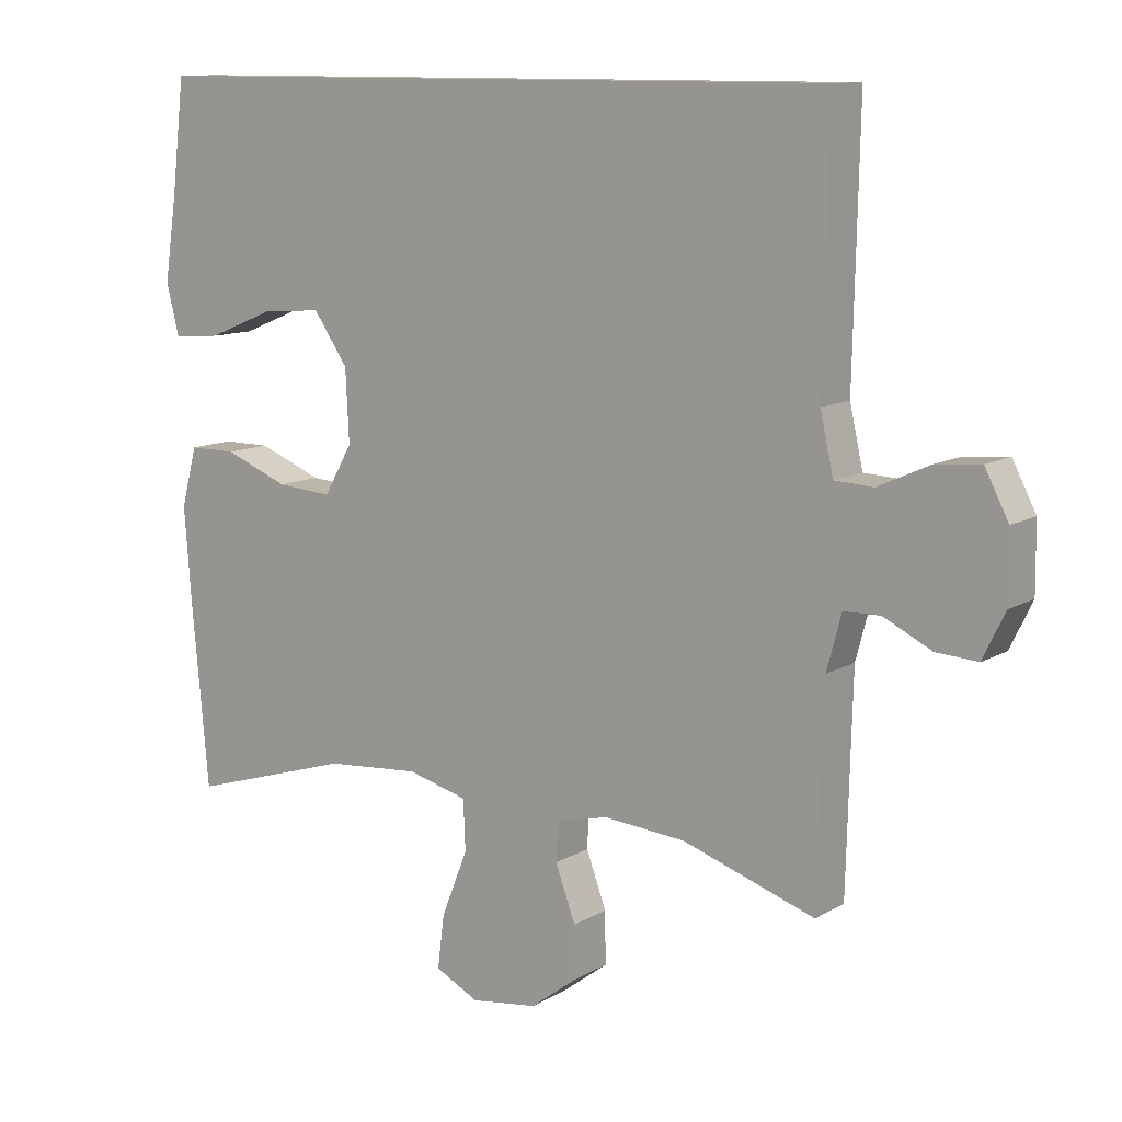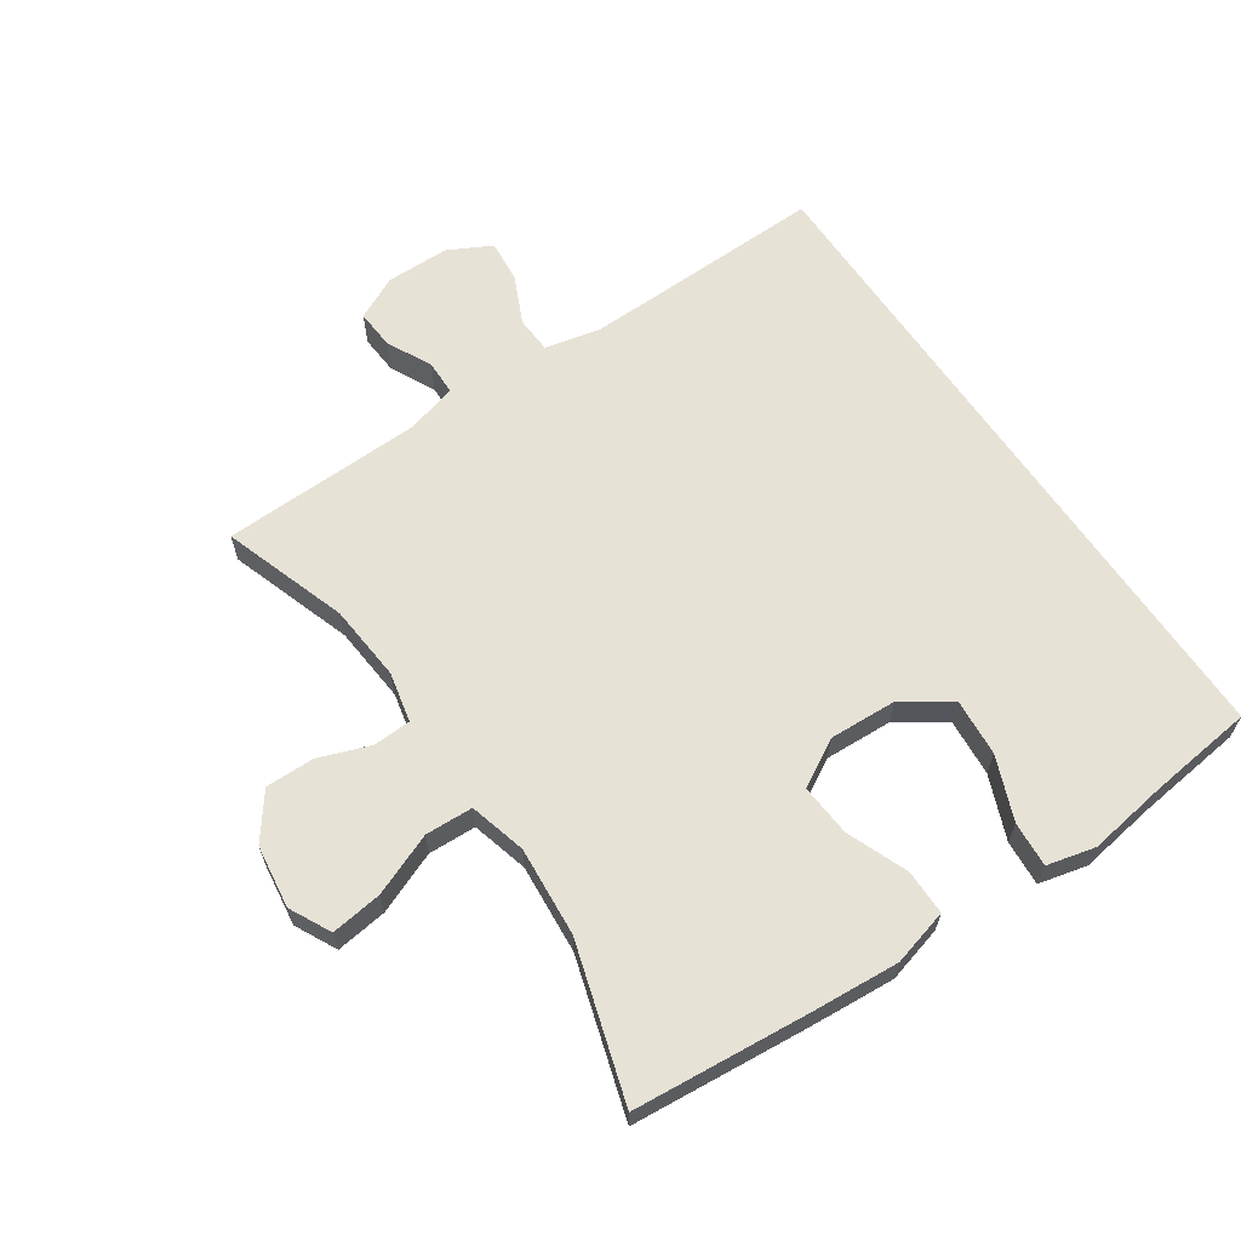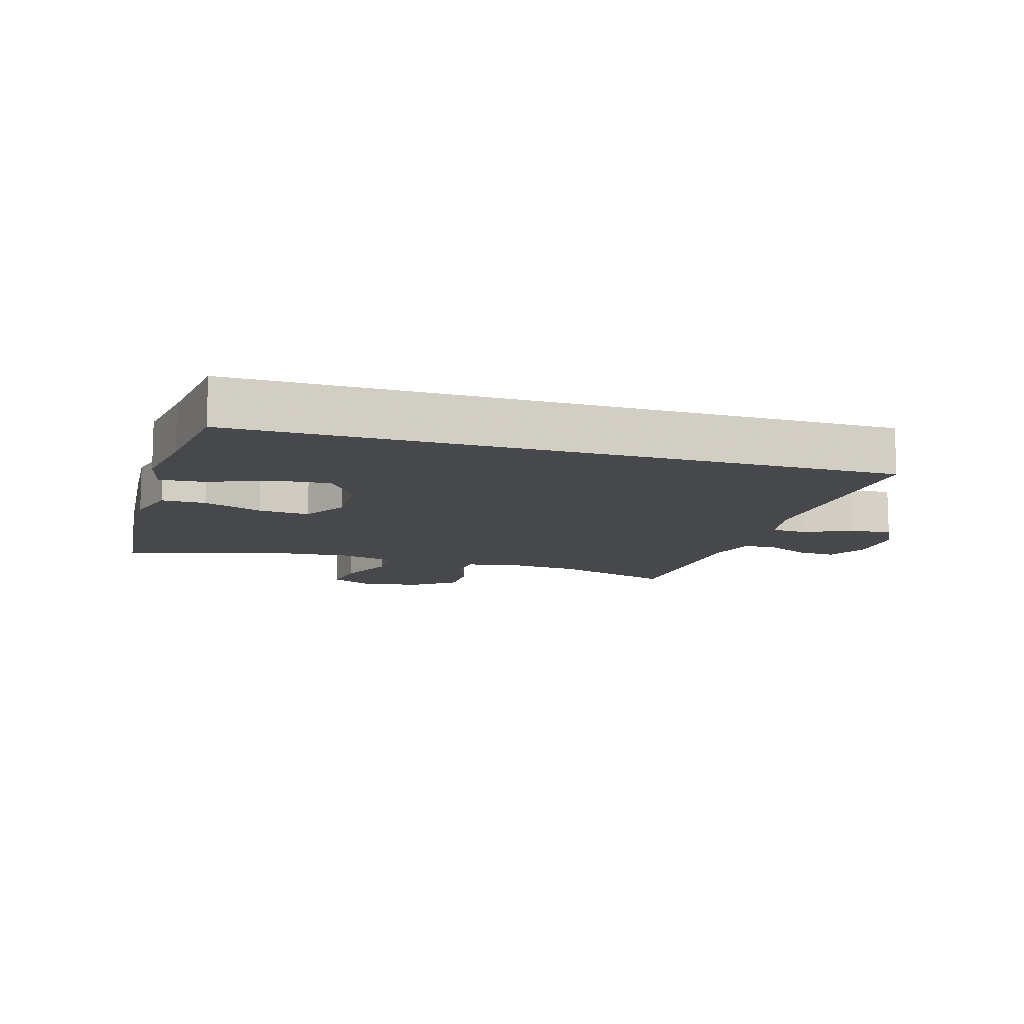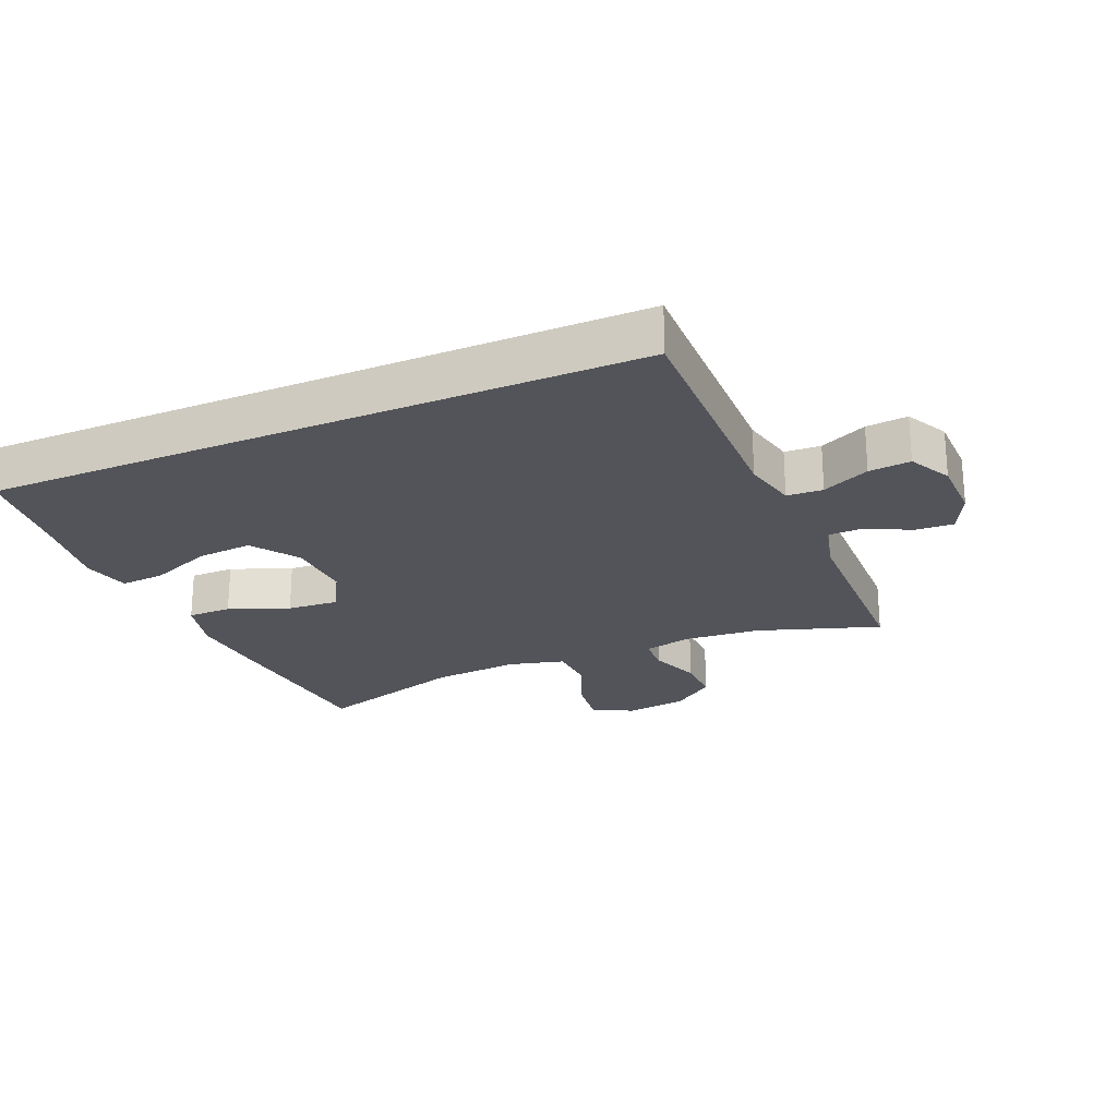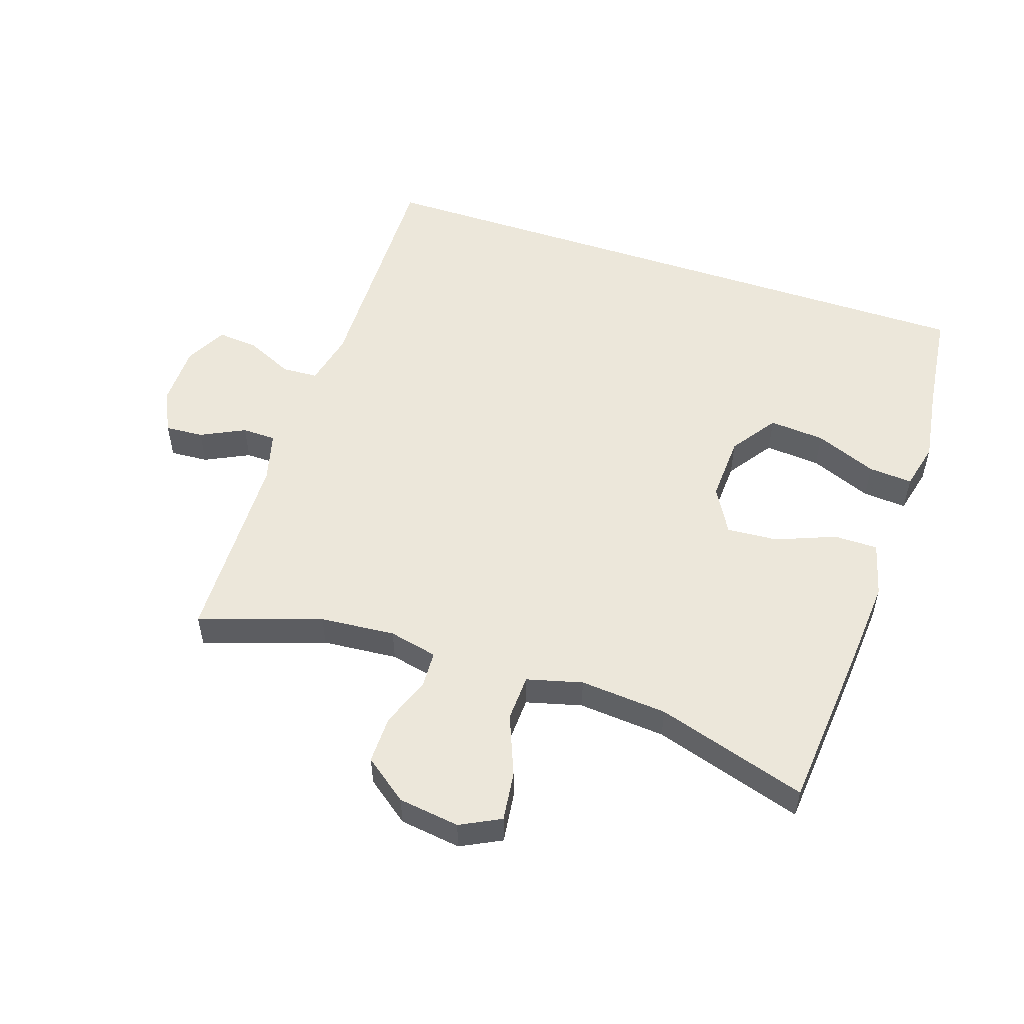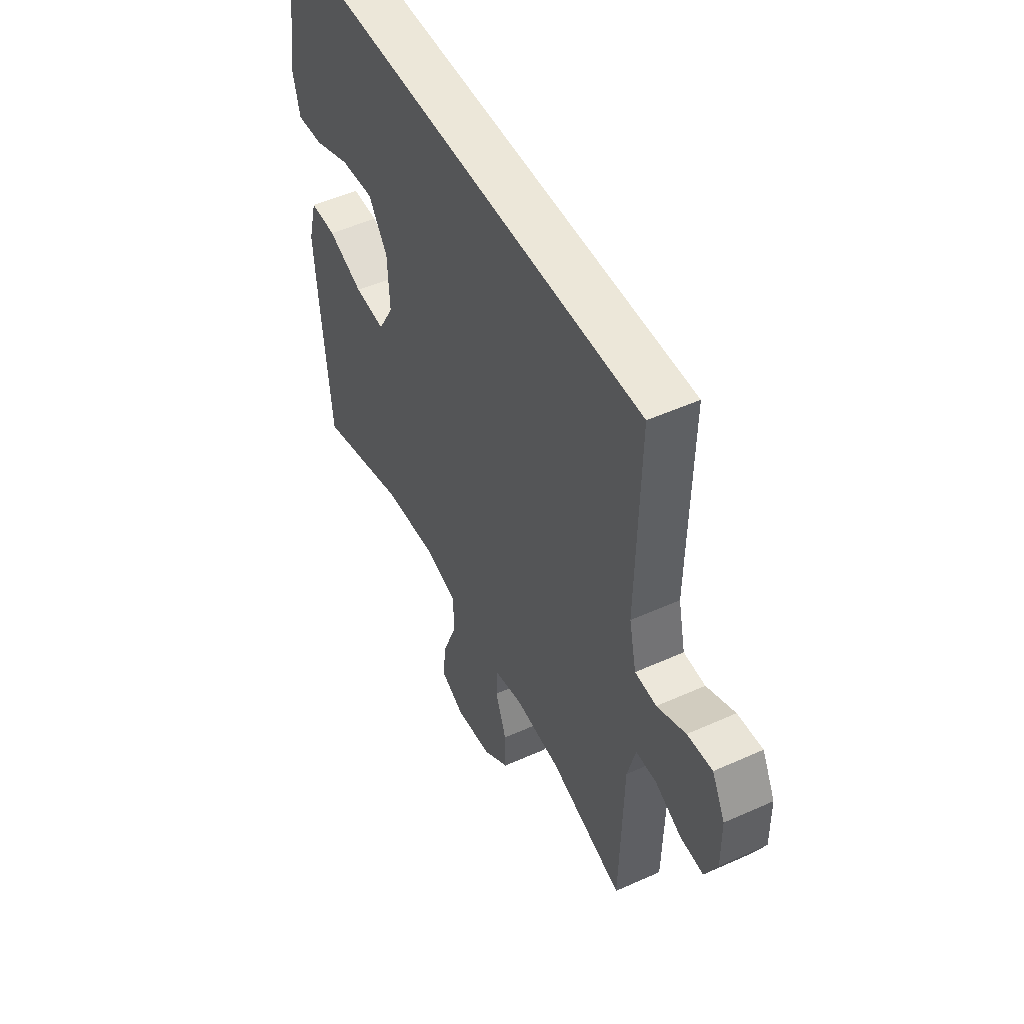
<metadata>
{"format":"obj","ext":"obj","renderer":"f3d","projection":"perspective","resolution":1024,"background":"white","views":[{"elev":11.1,"azim":35.7,"up":"+Z"},{"elev":63.7,"azim":-124.2,"up":"+Y"},{"elev":-11.2,"azim":-17.0,"up":"+Y"},{"elev":-23.7,"azim":23.3,"up":"+Y"},{"elev":53.4,"azim":-161.5,"up":"+Y"},{"elev":49.8,"azim":63.6,"up":"+Z"}]}
</metadata>
<code>
v -0.5 0.07 -0.5
v -0.524 0.07 -0.231
v -0.534 0.07 -0.097
v -0.511 0.07 -0.011
v -0.442 0.07 -0.011
v -0.349 0.07 -0.048
v -0.269 0.07 -0.054
v -0.228 0.07 0.018
v -0.233 0.07 0.122
v -0.283 0.07 0.194
v -0.37 0.07 0.187
v -0.467 0.07 0.148
v -0.536 0.07 0.143
v -0.554 0.07 0.217
v -0.536 0.07 0.338
v -0.517 0.07 0.5
v 0.502 0.07 0.5
v 0.494 0.07 0.126
v 0.513 0.07 0.041
v 0.569 0.07 0.038
v 0.643 0.07 0.072
v 0.708 0.07 0.078
v 0.742 0.07 0.012
v 0.743 0.07 -0.085
v 0.711 0.07 -0.151
v 0.651 0.07 -0.147
v 0.582 0.07 -0.113
v 0.529 0.07 -0.114
v 0.508 0.07 -0.193
v 0.5 0.07 -0.5
v 0.309 0.07 -0.436
v 0.191 0.07 -0.426
v 0.115 0.07 -0.443
v 0.112 0.07 -0.5
v 0.141 0.07 -0.579
v 0.142 0.07 -0.654
v 0.074 0.07 -0.705
v -0.022 0.07 -0.718
v -0.085 0.07 -0.686
v -0.075 0.07 -0.608
v -0.037 0.07 -0.513
v -0.04 0.07 -0.44
v -0.127 0.07 -0.417
v -0.264 0.07 -0.428
v -0.5 0 -0.5
v -0.524 0 -0.231
v -0.534 0 -0.097
v -0.511 0 -0.011
v -0.442 0 -0.011
v -0.349 0 -0.048
v -0.269 0 -0.054
v -0.228 0 0.018
v -0.233 0 0.122
v -0.283 0 0.194
v -0.37 0 0.187
v -0.467 0 0.148
v -0.536 0 0.143
v -0.554 0 0.217
v -0.536 0 0.338
v -0.517 0 0.5
v 0.502 0 0.5
v 0.494 0 0.126
v 0.513 0 0.041
v 0.569 0 0.038
v 0.643 0 0.072
v 0.708 0 0.078
v 0.742 0 0.012
v 0.743 0 -0.085
v 0.711 0 -0.151
v 0.651 0 -0.147
v 0.582 0 -0.113
v 0.529 0 -0.114
v 0.508 0 -0.193
v 0.5 0 -0.5
v 0.309 0 -0.436
v 0.191 0 -0.426
v 0.115 0 -0.443
v 0.112 0 -0.5
v 0.141 0 -0.579
v 0.142 0 -0.654
v 0.074 0 -0.705
v -0.022 0 -0.718
v -0.085 0 -0.686
v -0.075 0 -0.608
v -0.037 0 -0.513
v -0.04 0 -0.44
v -0.127 0 -0.417
v -0.264 0 -0.428
f 39 40 41
f 38 39 41
f 37 38 41
f 36 37 41
f 35 36 41
f 34 35 41
f 33 34 41 42
f 32 33 42 43
f 29 30 31
f 28 29 31 32
f 25 26 27
f 24 25 27
f 23 24 27
f 22 23 27
f 21 22 27
f 20 21 27
f 19 20 27 28
f 28 32 43
f 19 28 43
f 18 19 43
f 15 16 17 18
f 13 14 15
f 12 13 15
f 11 12 15
f 10 11 15
f 4 5 6
f 3 4 6
f 2 3 6
f 1 2 6
f 44 1 6
f 44 6 7
f 43 44 7 8
f 18 43 8 9
f 10 15 18
f 9 10 18
f 85 84 83
f 85 83 82
f 85 82 81
f 85 81 80
f 85 80 79
f 85 79 78
f 86 85 78 77
f 87 86 77 76
f 75 74 73
f 76 75 73 72
f 71 70 69
f 71 69 68
f 71 68 67
f 71 67 66
f 71 66 65
f 71 65 64
f 72 71 64 63
f 87 76 72
f 87 72 63
f 87 63 62
f 62 61 60 59
f 59 58 57
f 59 57 56
f 59 56 55
f 59 55 54
f 50 49 48
f 50 48 47
f 50 47 46
f 50 46 45
f 50 45 88
f 51 50 88
f 52 51 88 87
f 53 52 87 62
f 62 59 54
f 62 54 53
f 1 45 46 2
f 2 46 47 3
f 3 47 48 4
f 4 48 49 5
f 5 49 50 6
f 6 50 51 7
f 7 51 52 8
f 8 52 53 9
f 9 53 54 10
f 10 54 55 11
f 11 55 56 12
f 12 56 57 13
f 13 57 58 14
f 14 58 59 15
f 15 59 60 16
f 16 60 61 17
f 17 61 62 18
f 18 62 63 19
f 19 63 64 20
f 20 64 65 21
f 21 65 66 22
f 22 66 67 23
f 23 67 68 24
f 24 68 69 25
f 25 69 70 26
f 26 70 71 27
f 27 71 72 28
f 28 72 73 29
f 29 73 74 30
f 30 74 75 31
f 31 75 76 32
f 32 76 77 33
f 33 77 78 34
f 34 78 79 35
f 35 79 80 36
f 36 80 81 37
f 37 81 82 38
f 38 82 83 39
f 39 83 84 40
f 40 84 85 41
f 41 85 86 42
f 42 86 87 43
f 43 87 88 44
f 44 88 45 1

</code>
